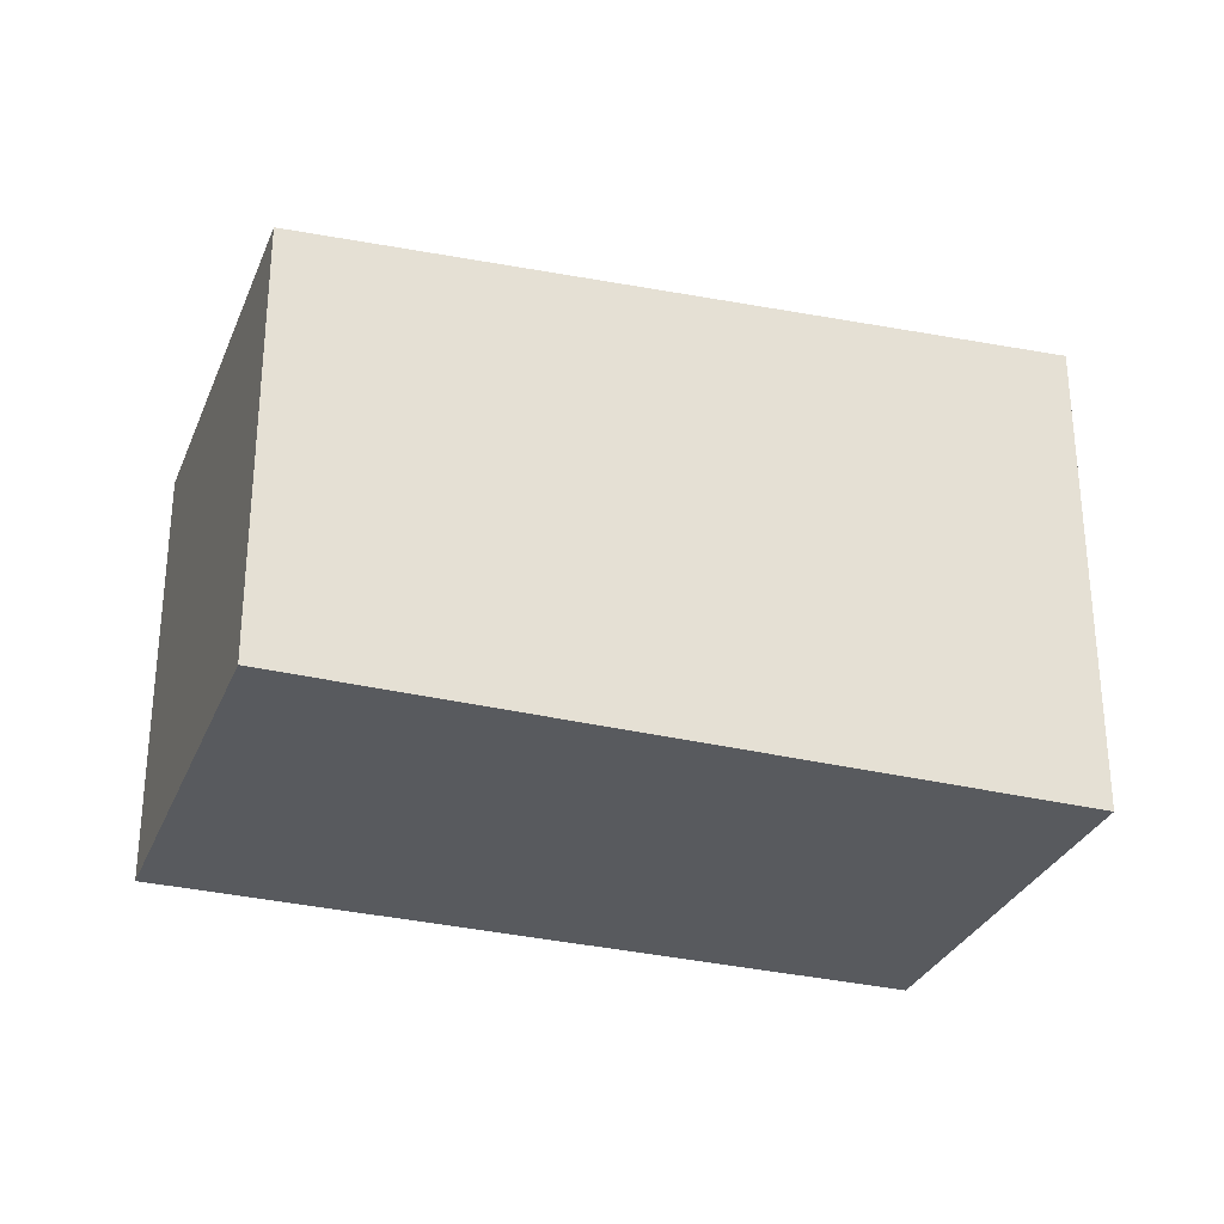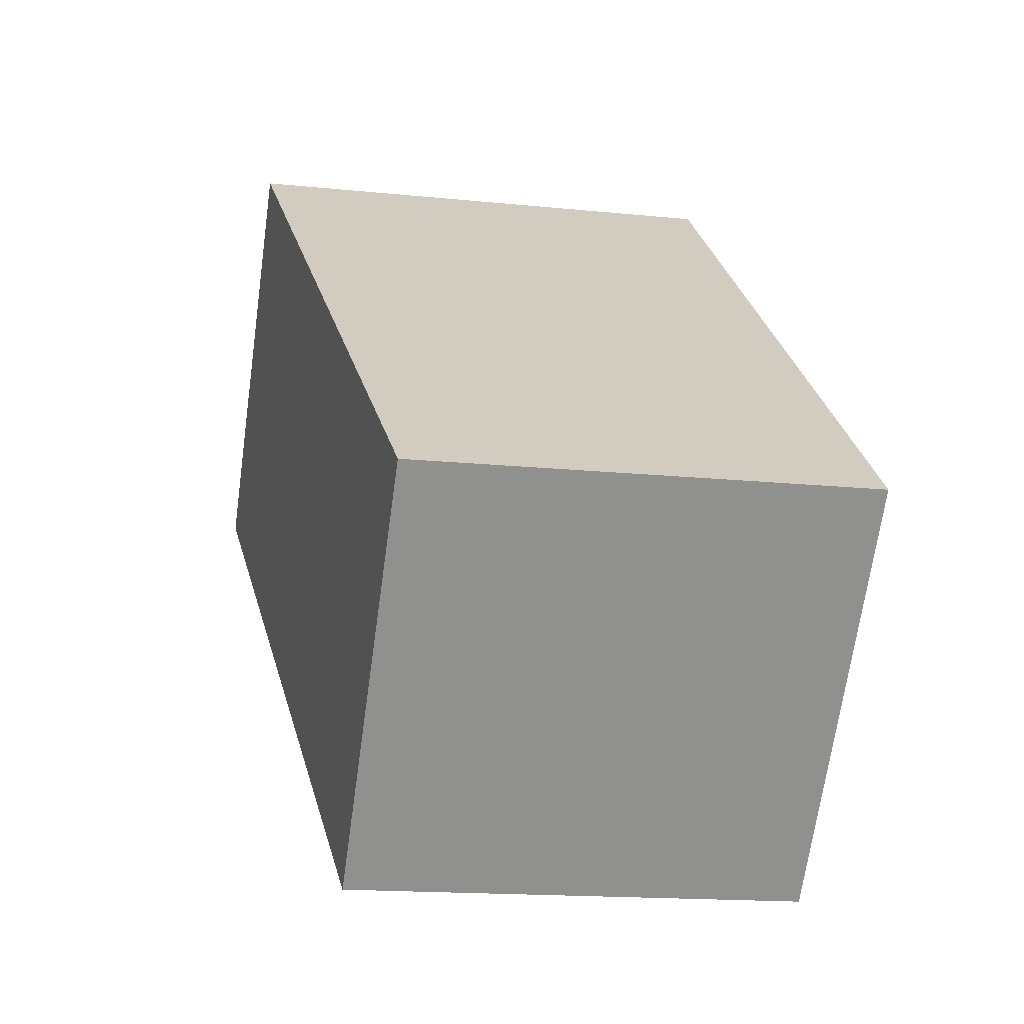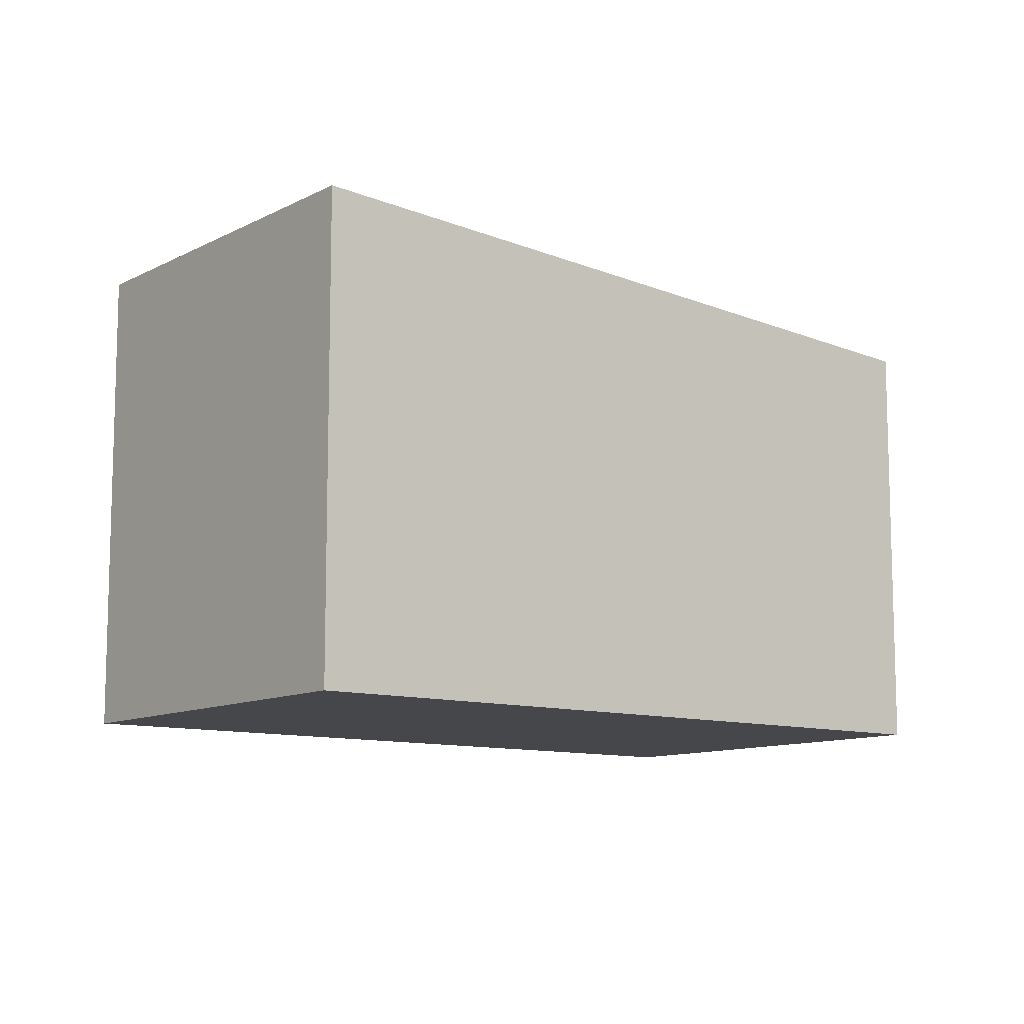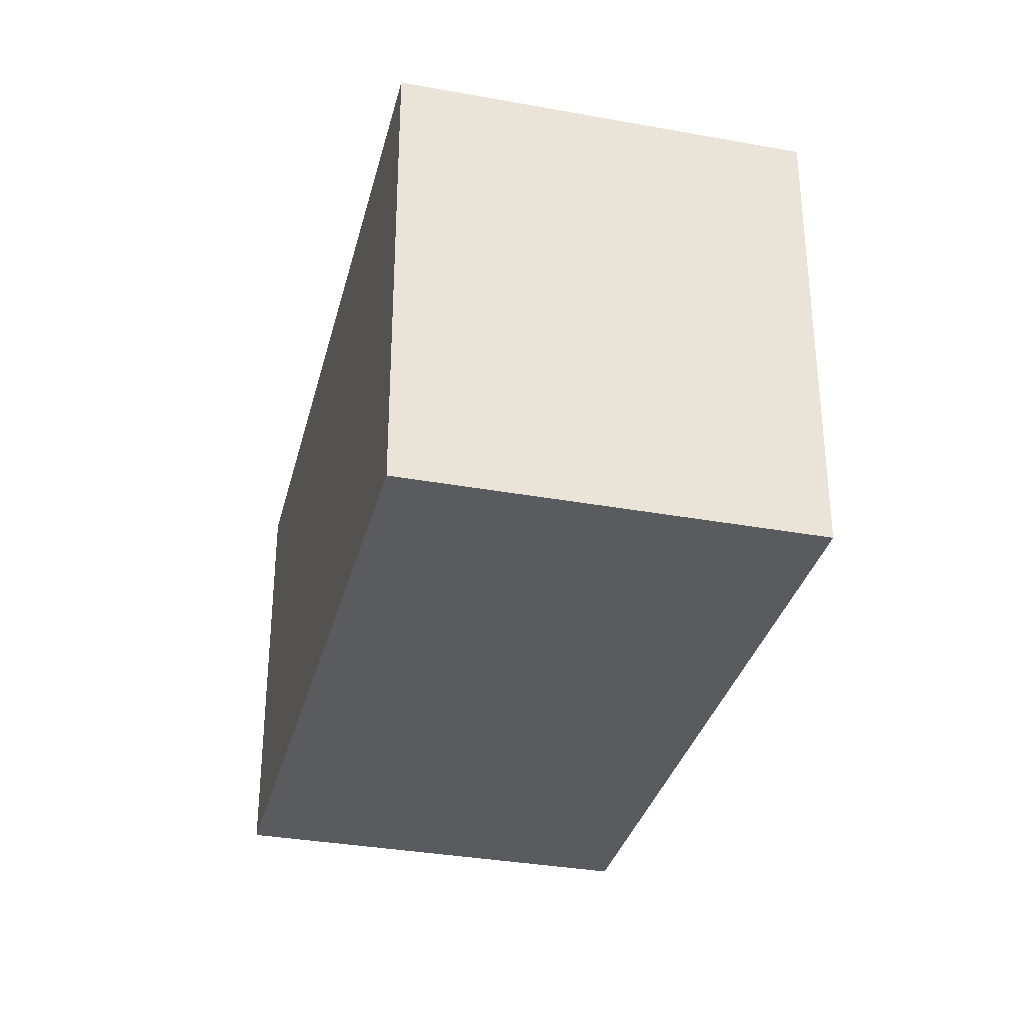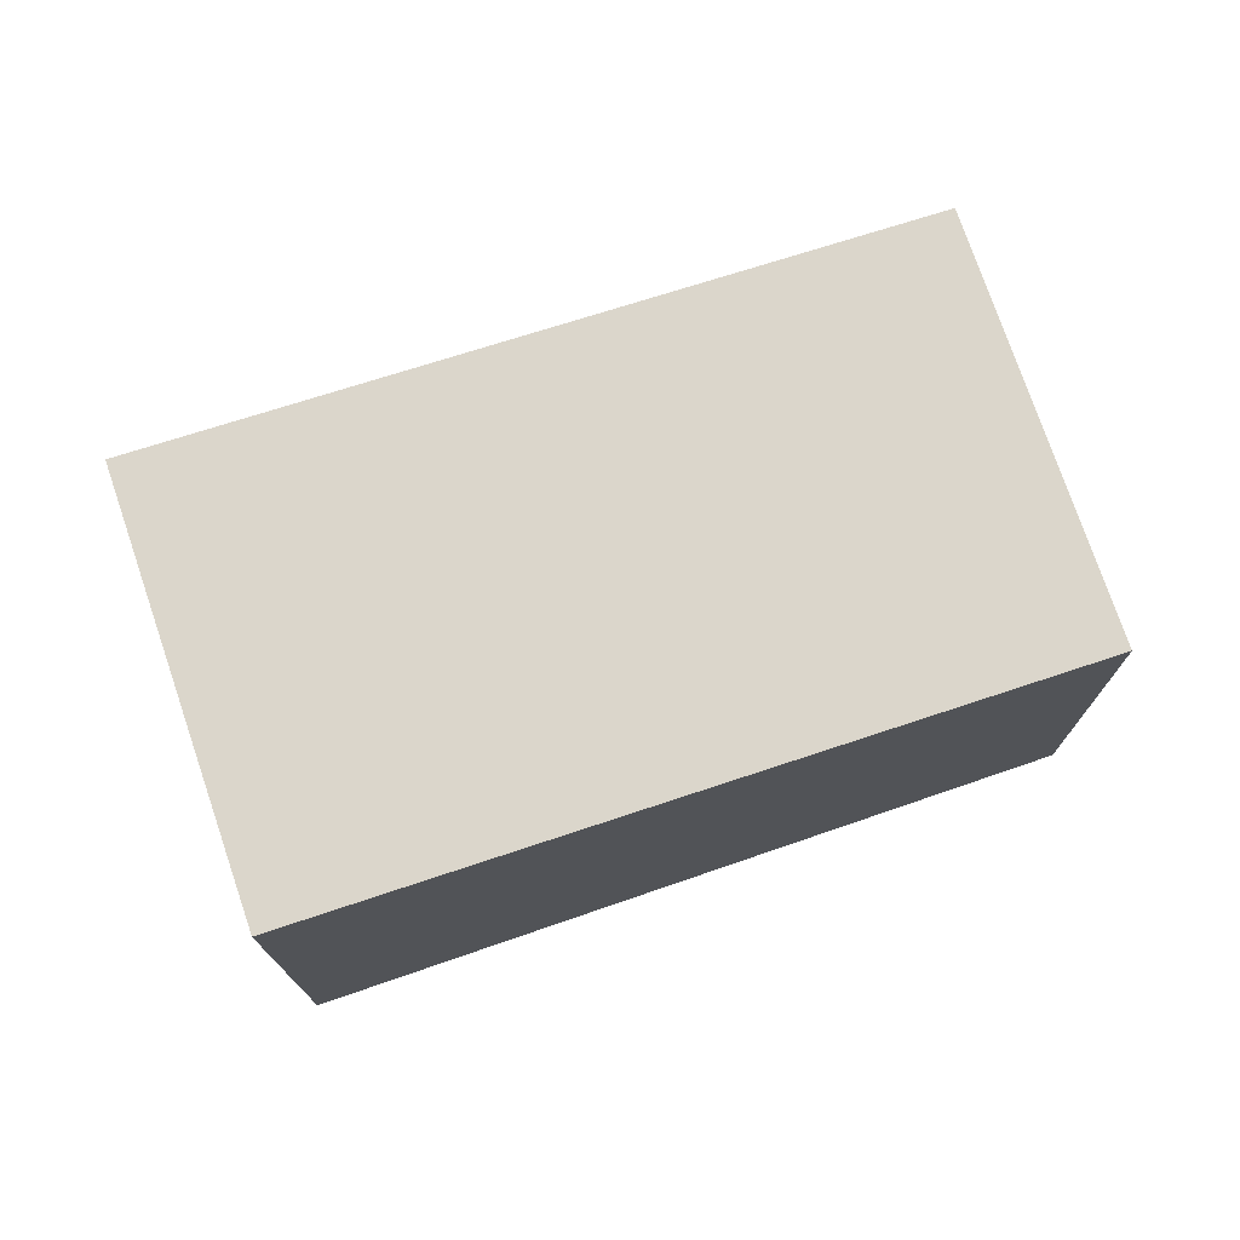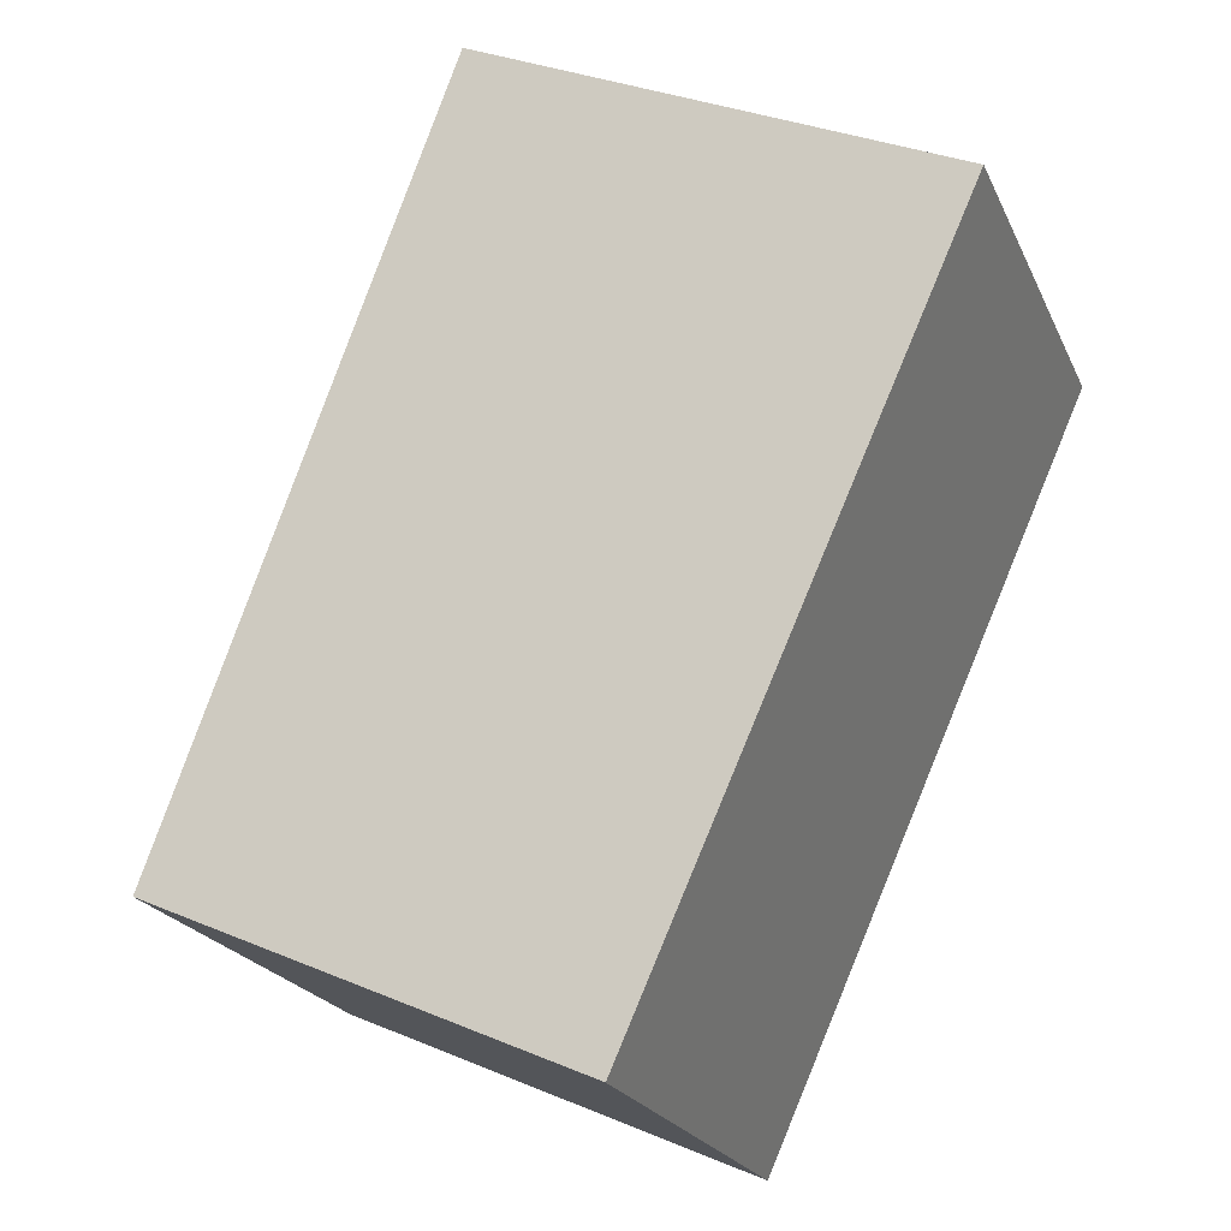
<metadata>
{"format":"obj","ext":"obj","renderer":"f3d","projection":"perspective","resolution":1024,"background":"white","views":[{"elev":-30.5,"azim":-59.7,"up":"+Y"},{"elev":-15.9,"azim":-102.2,"up":"+Z"},{"elev":-10.6,"azim":101.8,"up":"+Y"},{"elev":-33.5,"azim":35.8,"up":"+Y"},{"elev":75.4,"azim":121.0,"up":"+Y"},{"elev":32.8,"azim":-59.9,"up":"+Z"}]}
</metadata>
<code>
v  4.214 6.647 -4.989
v  9.047 7.433 7.614
v  13.26 7.433 2.626
v  0 6.647 4.07e-16
v  13.26 -1.608e-16 2.626
v  4.214 3.055e-16 -4.989
v  0 0 0
v  9.047 -4.662e-16 7.614
g defaultobject
f 1 2 3
f 2 1 4
f 5 1 3
f 1 5 6
f 6 4 1
f 4 6 7
f 4 8 2
f 8 4 7
f 8 3 2
f 3 8 5
f 8 6 5
f 6 8 7

</code>
